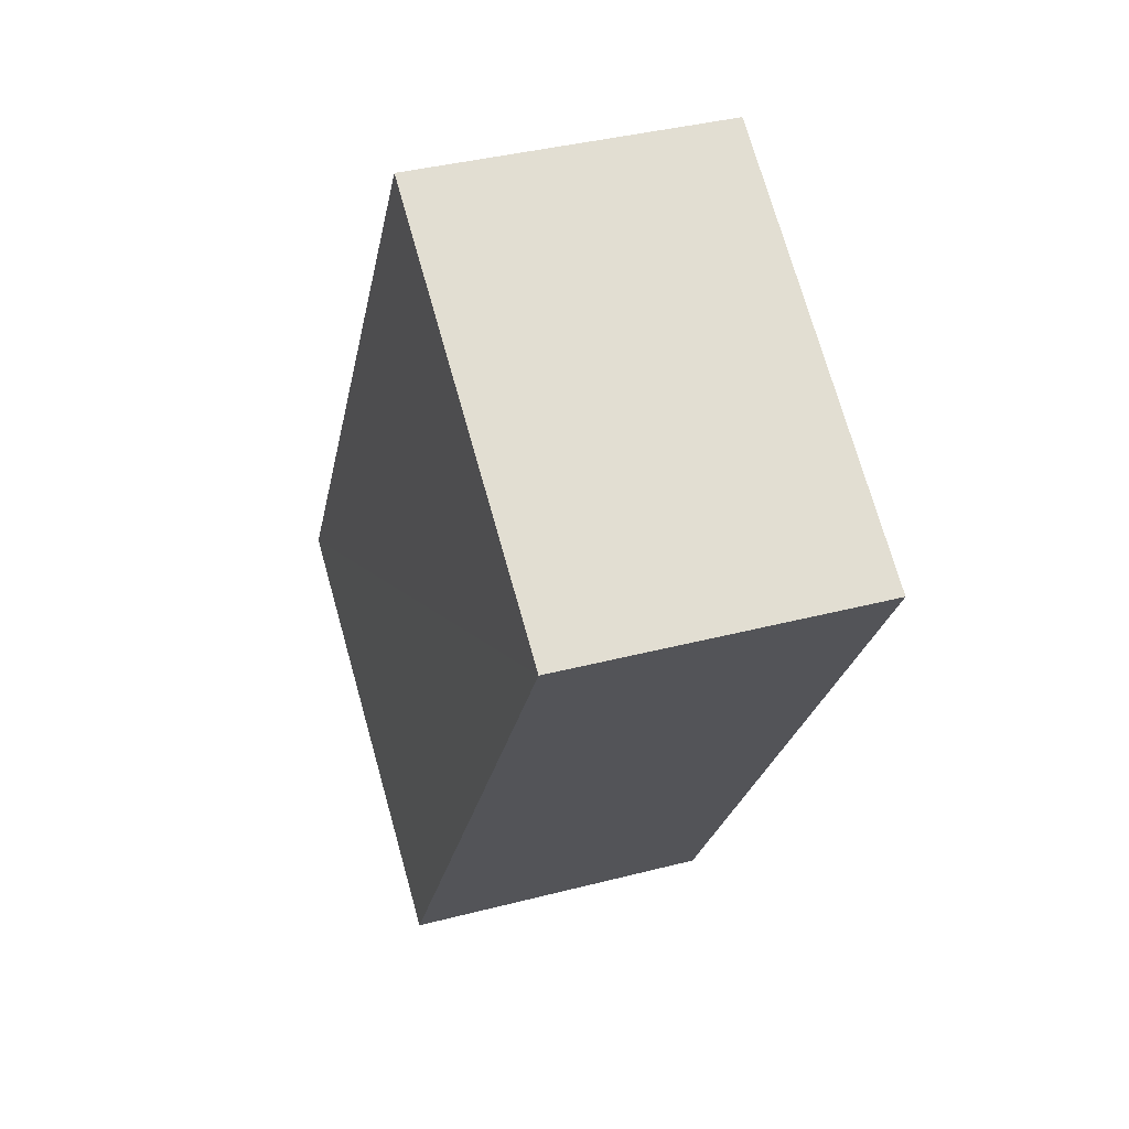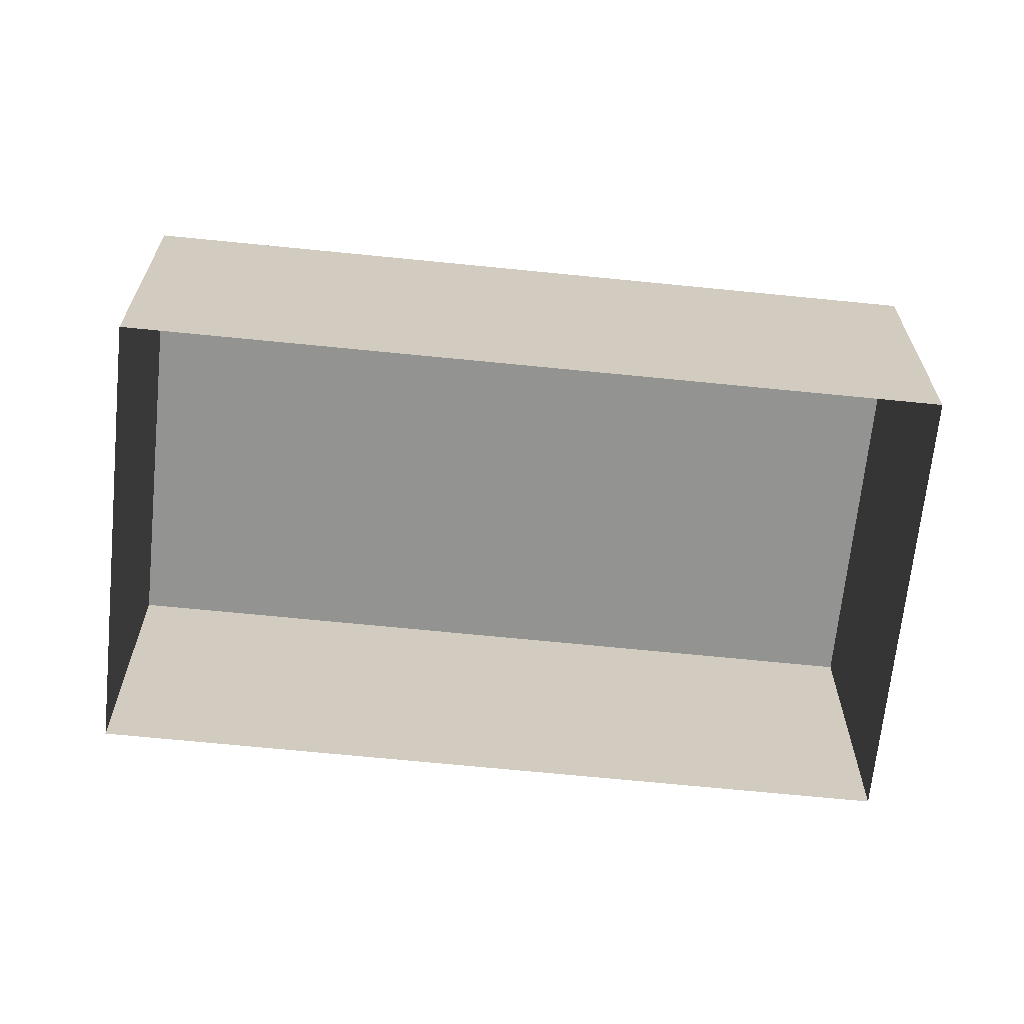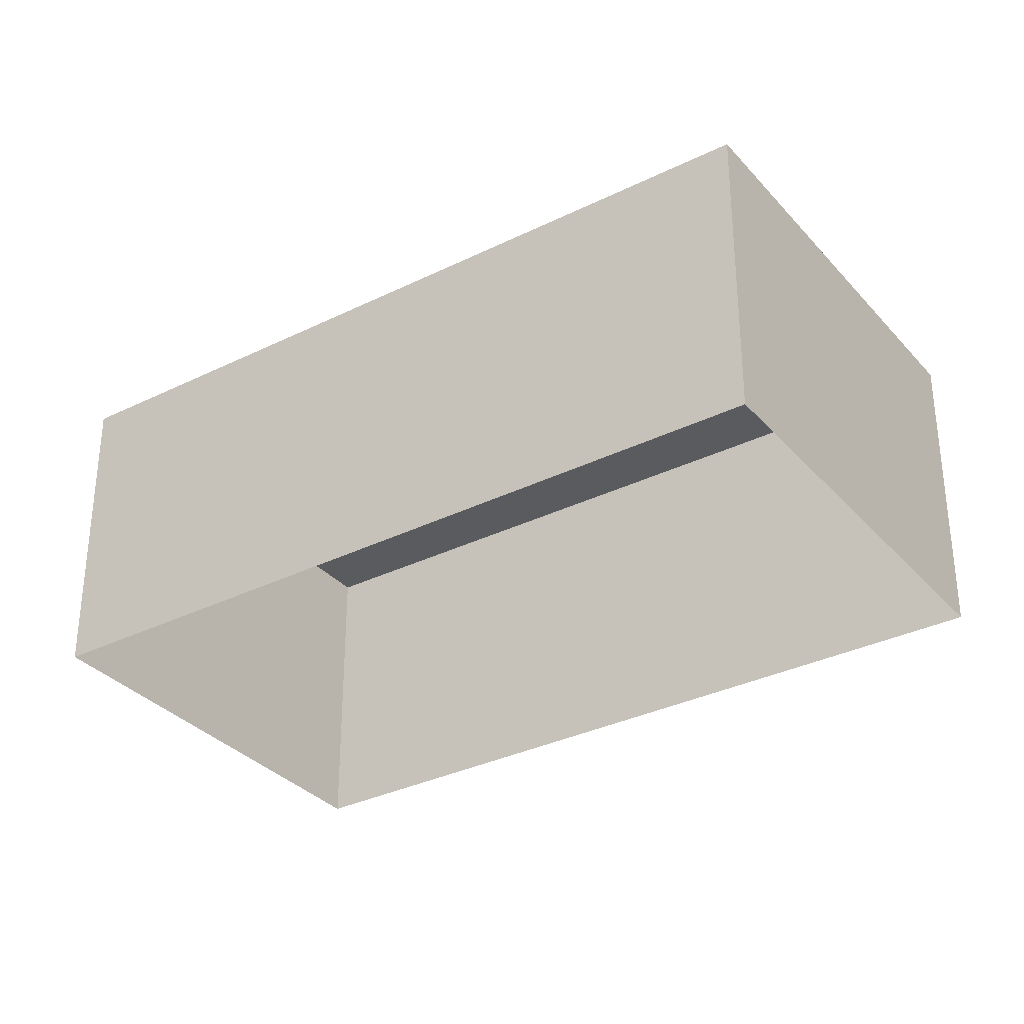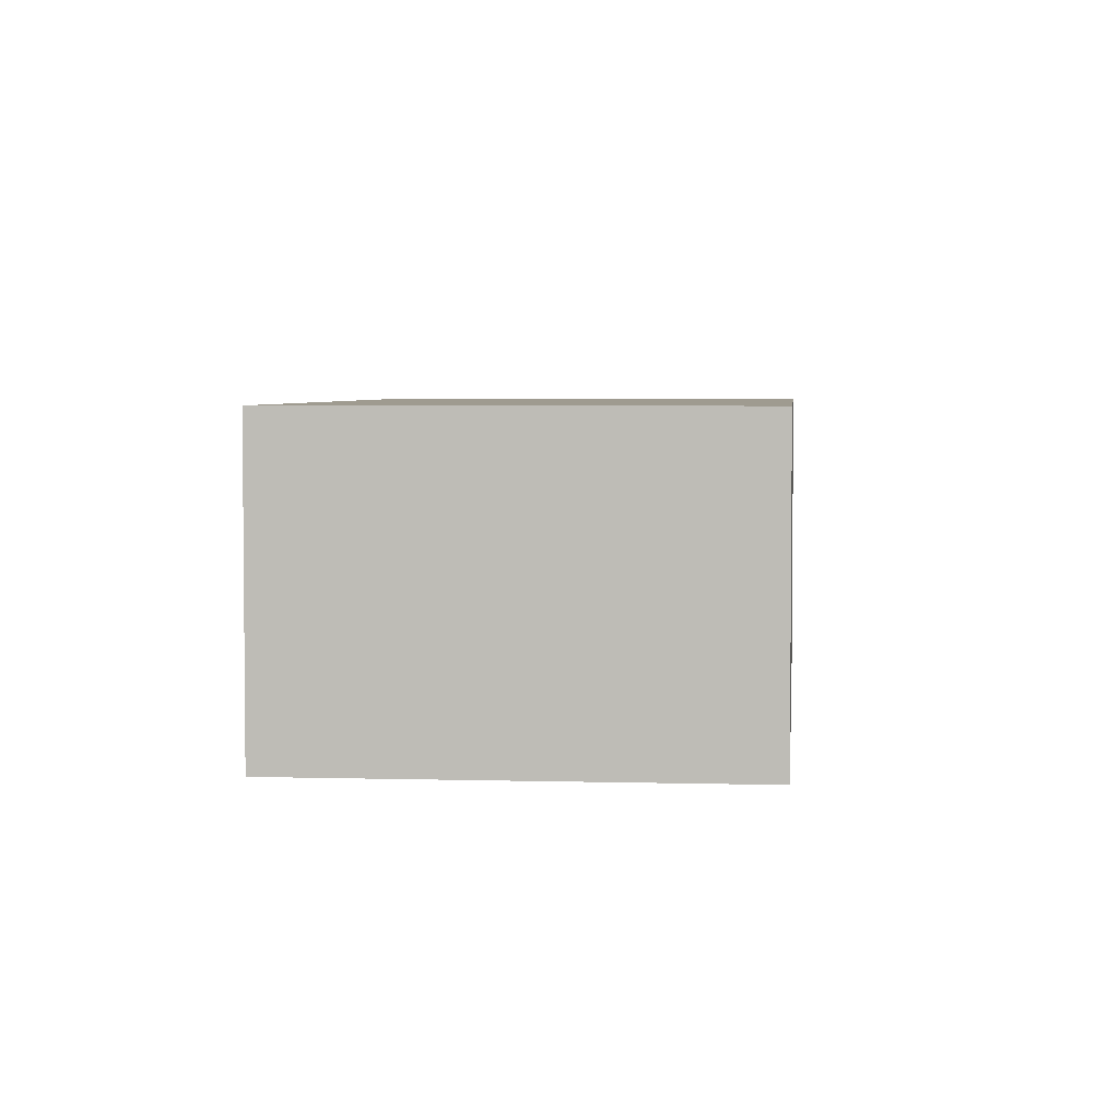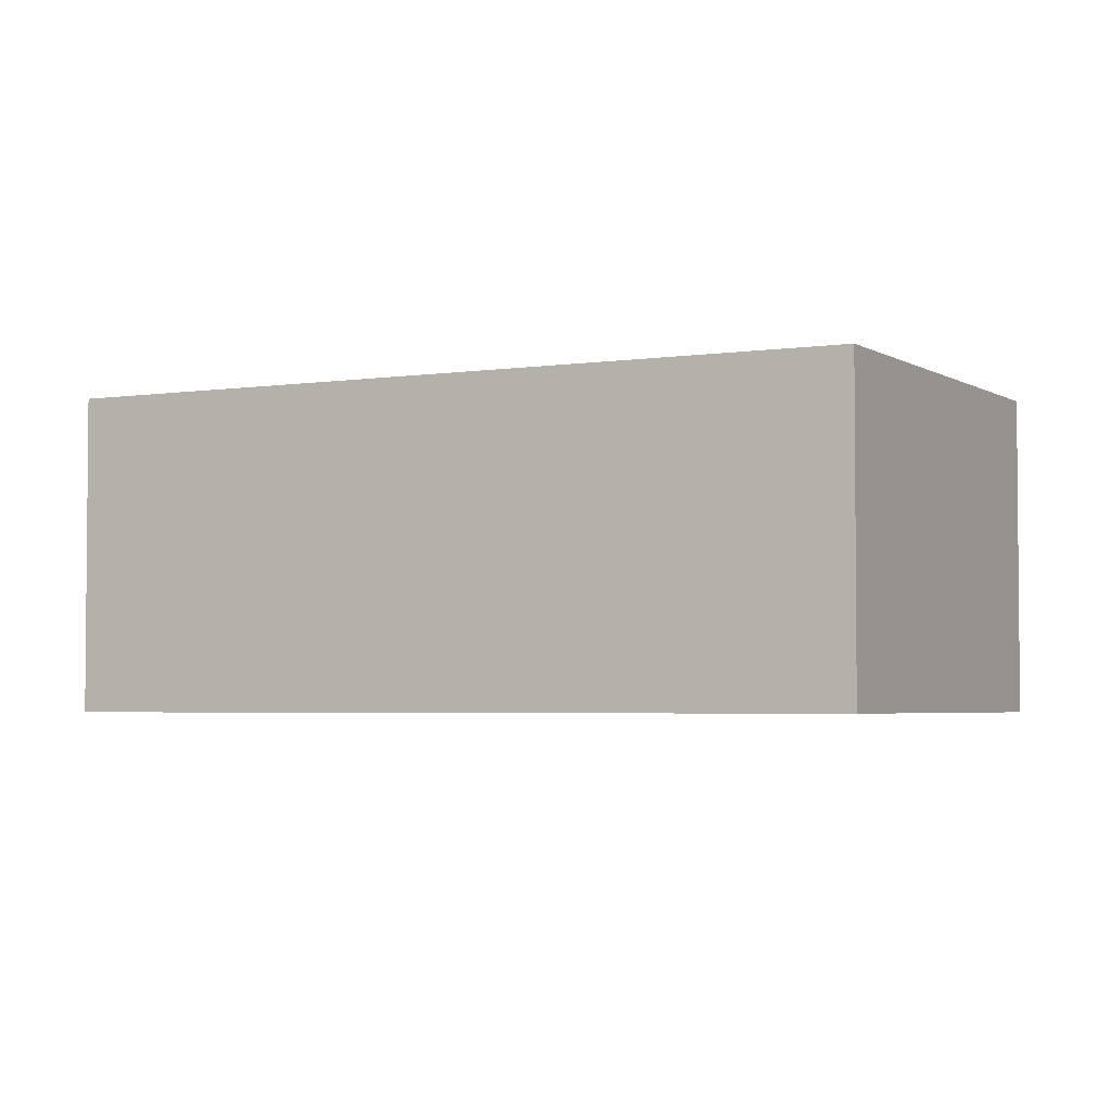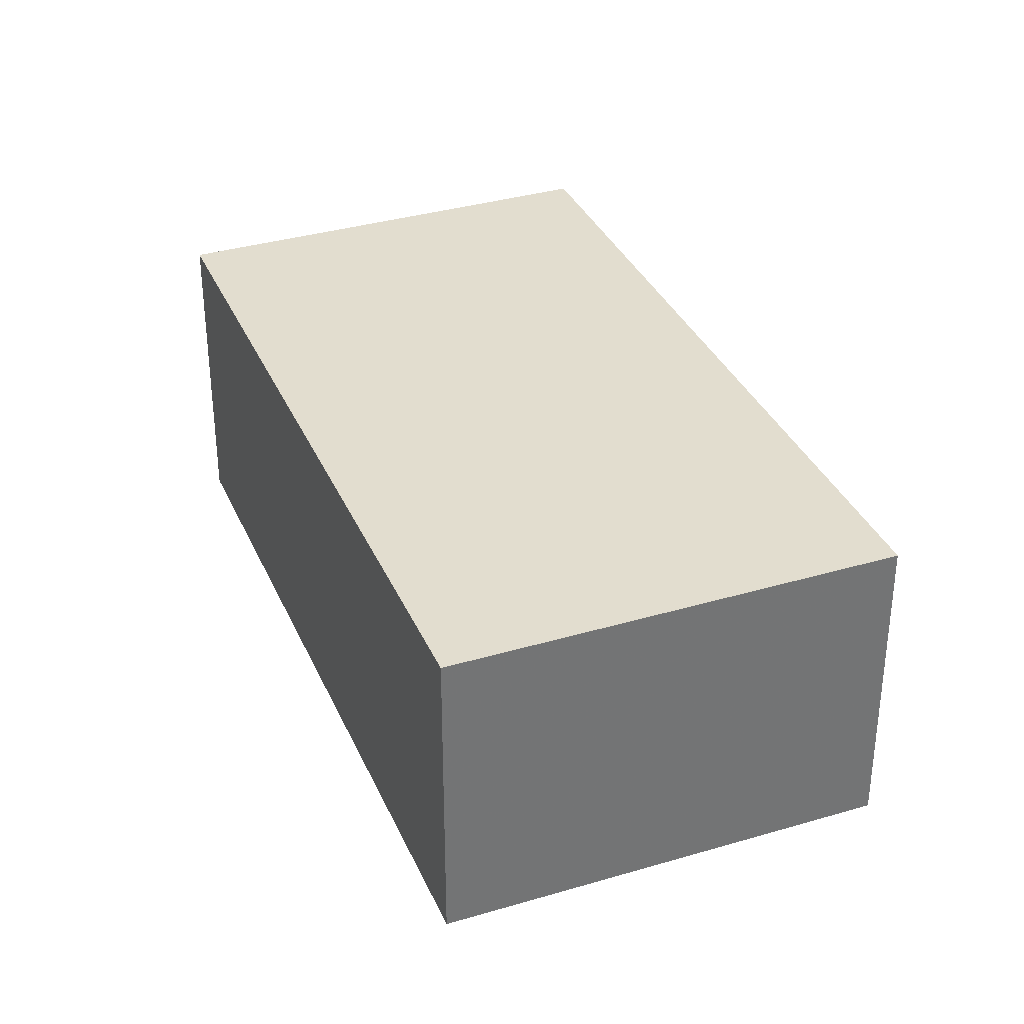
<metadata>
{"format":"obj","ext":"obj","renderer":"f3d","projection":"perspective","resolution":1024,"background":"white","views":[{"elev":37.7,"azim":71.5,"up":"+Y"},{"elev":-66.5,"azim":-127.5,"up":"+Z"},{"elev":-33.1,"azim":92.5,"up":"+Z"},{"elev":4.1,"azim":-26.2,"up":"+Z"},{"elev":-3.4,"azim":86.3,"up":"+Z"},{"elev":34.9,"azim":-53.3,"up":"+Z"}]}
</metadata>
<code>
v -2.199e+05 -1.244e+05 28.98
v -2.199e+05 -1.244e+05 28.98
v -2.199e+05 -1.244e+05 28.98
v -2.199e+05 -1.244e+05 28.98
v -2.199e+05 -1.244e+05 30.81
v -2.199e+05 -1.244e+05 30.81
v -2.199e+05 -1.244e+05 30.81
v -2.199e+05 -1.244e+05 30.81
f 1 2 3
f 4 1 3
f 5 6 7
f 8 5 7
f 7 3 2
f 8 7 2
f 7 4 3
f 7 6 4
f 5 2 1
f 5 8 2
f 5 1 4
f 6 5 4

</code>
